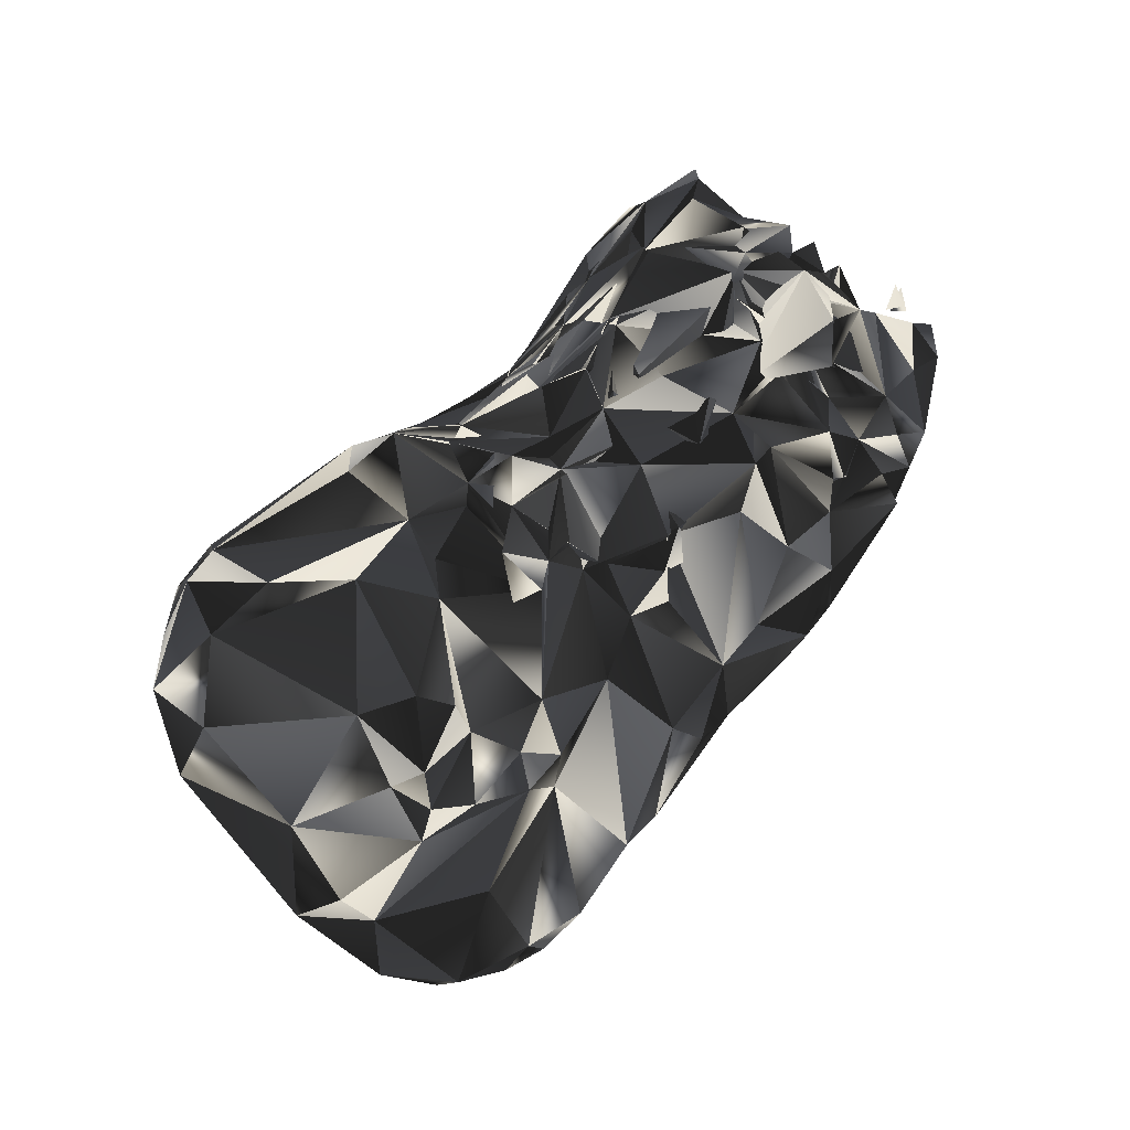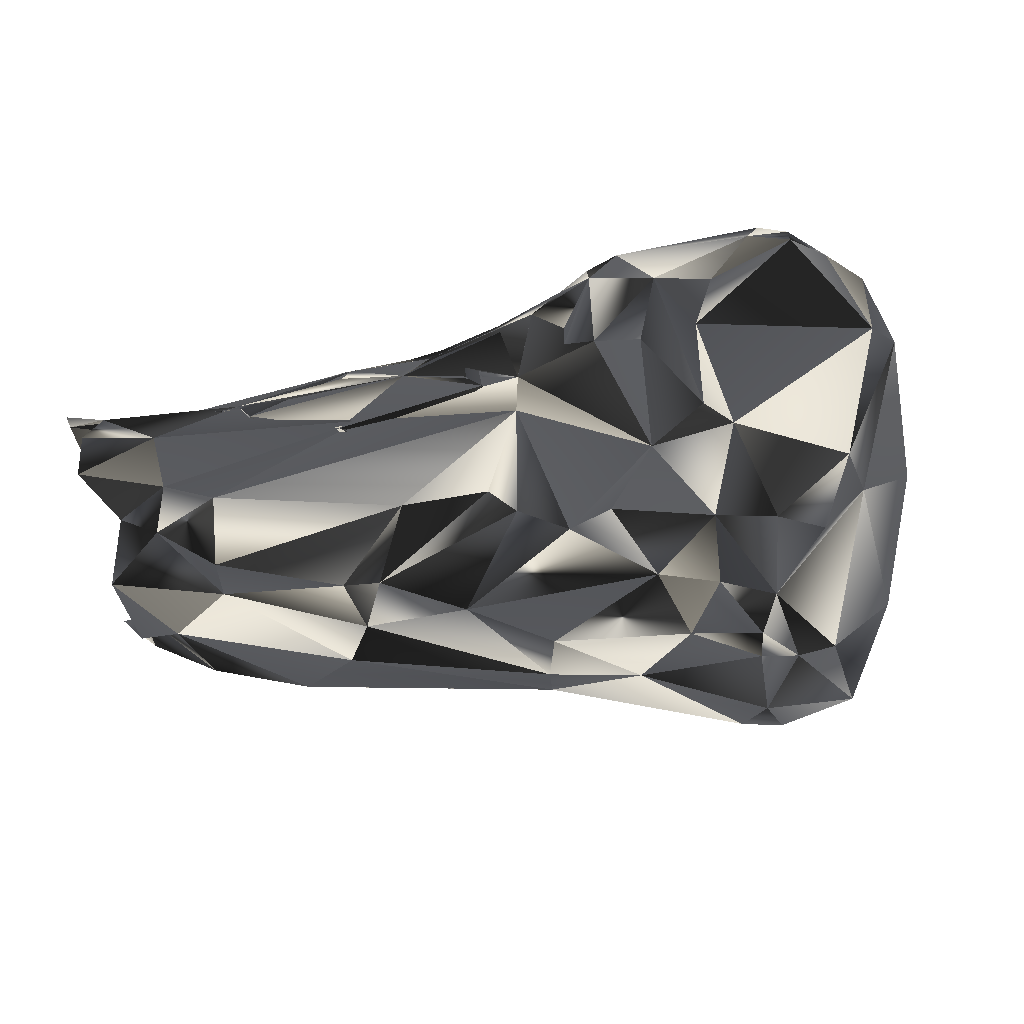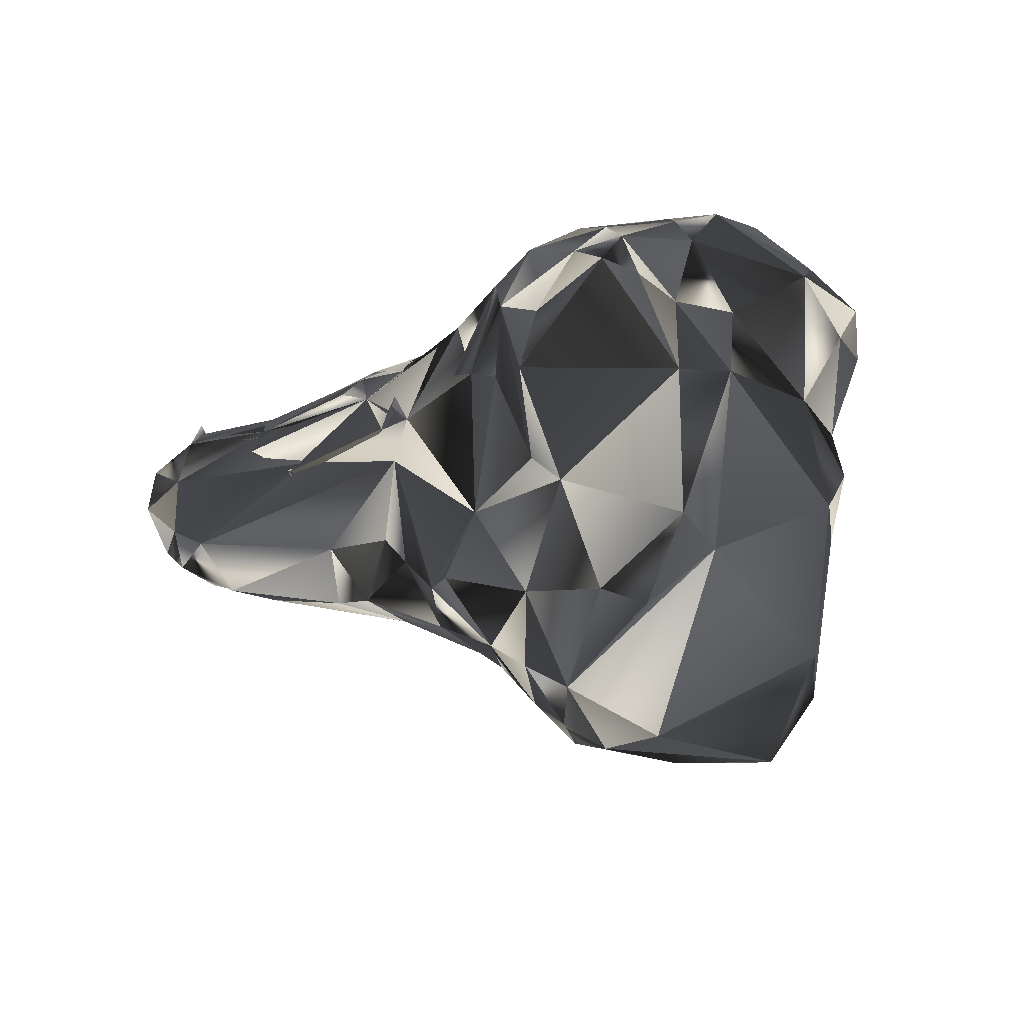
<metadata>
{"format":"obj","ext":"obj","renderer":"f3d","projection":"perspective","resolution":1024,"background":"white","views":[{"elev":45.7,"azim":-55.6,"up":"+Z"},{"elev":63.9,"azim":167.1,"up":"+Y"},{"elev":-8.4,"azim":-126.9,"up":"+Z"}]}
</metadata>
<code>
v  -83.28 -22.56 35.54
v  -94.04 3.46 -75.74
v  -97.28 -53.58 -61.39
v  -86.75 10.34 37.97
v  39.48 31.89 -25.59
v  -90.22 -21.15 40.92
v  -83.06 -16.28 38.87
v  -20.86 -64.59 -32.24
v  -144.6 17.01 12.9
v  57.37 16.12 15.6
v  43.91 -38.02 7.779
v  -83.06 -16.28 38.87
v  -136.6 -44.63 21.56
v  -39.57 -25.23 21.97
v  -61.64 19.06 -3.243
v  -44.36 15.91 -31.01
v  -59.81 -41.26 1.327
v  -33.18 9.726 18.73
v  20.09 23.86 7.3
v  -150.7 -20.14 -26.93
v  51.91 -19.12 -28.12
v  -18.29 -54.65 -17.4
v  47.21 -58.07 0.4634
v  17.71 -44.98 2.475
v  -92.75 -35.77 -78.41
v  36.39 -18.33 8.42
v  3.631 -30.18 9.555
v  -115.8 -33.74 44.14
v  -79.73 -33.42 23.71
v  14.06 -53.81 -36.38
v  -79.51 20.64 -23.54
v  -81.16 17.21 22.24
v  36.58 22.34 8.74
v  -128.2 23 24.79
v  -120.9 -30.64 -79.78
v  -13.08 8.695 20.12
v  -78.27 -47.17 -5.005
v  37.56 -20.85 11.32
v  2.103 24.99 -7.487
v  -72.16 -4.837 36.79
v  -60.53 -23.23 28.81
v  5.487 -57.44 -6.62
v  -50.51 -55.06 -50.1
v  -74.31 11.13 0.7655
v  -113.3 -51.86 -2.549
v  -29.2 -42.51 5.33
v  24.22 -64.65 -14.24
v  48.65 -25.36 10.16
v  53.33 14.66 -27.93
v  -65.66 10.26 26.91
v  -46.92 -4.011 27.7
v  -100.4 10.6 -63.8
v  -49.55 22.75 -7.806
v  -0.1202 6.83 -36.92
v  -46.76 -25.02 -58.25
v  -11.17 6.529 14.49
v  -58.04 -49.12 2.237
v  -130.7 3.195 -27.98
v  -114 -44.86 -70.54
v  25.29 34.11 -20.75
v  55.81 1.941 10.7
v  -18.1 -34.85 -20.24
v  -39.4 -3.748 26.83
v  -42.98 22.22 1.135
v  47.81 12.48 13.75
v  35 21.37 11.22
v  -137.4 5.744 29.36
v  -73.84 -31.42 17.65
v  -7.648 -33.92 10.73
v  13.66 25.89 3.241
v  -48.39 -58.17 -21.38
v  6.248 16.94 11.97
v  -104 -17.61 46.28
v  -15.77 -33.38 11.54
v  -113.8 -3.735 -74.58
v  38.18 -35.19 7.763
v  -78.94 5.644 37.91
v  -32.53 -52.21 -48.33
v  -102.3 13.82 -18.29
v  49.49 -1.964 13.34
v  24.87 -41.33 5.09
v  34.86 -52.12 -0.0836
v  -91.71 22.49 21.69
v  -45.74 -19.47 26.92
v  54.98 -11.63 14.55
v  21.48 -43.86 -0.4834
v  -17.94 -56 -10.79
v  -105 -49.25 15.26
v  -35.15 12.15 -10.56
v  -37.56 -18.52 26.44
v  22.09 -62.47 -27.43
v  46.12 -50.92 8.223
v  -33.7 -45.5 -3.834
v  -133 -39.68 -6.969
v  -17.45 20.31 -25.59
v  -10.19 -3.82 24.01
v  -122.7 17.29 33.72
v  33.16 -9.565 13.92
v  -8.852 -1.015 23.66
v  -137.1 -28.67 -57.5
v  -80.57 15.73 14.43
v  52.77 33.75 1.901
v  31.54 -32.86 3.61
v  25.01 -33.23 8.082
v  -150.4 7.225 -1.444
v  50.98 -41.31 -21.07
v  42.23 -4.749 12.66
v  24.91 -12.08 14
v  -100.3 -48.81 -16.97
v  28.14 22.72 -32.21
v  -28.69 -5.516 -44.4
v  -73.88 11.9 -53.06
v  -67.58 -15.84 34.22
v  -71.09 -56.18 -52.59
v  -69.38 -51.79 -59.47
v  -7.16 -57.13 -15.13
v  -52.02 12.2 20.96
v  -124.7 -43.25 28.38
v  -11.32 -64.36 -19.12
v  25.51 11.7 15.45
v  -59 -30.43 -3.857
v  -72.69 -10.49 23.44
v  -125 -40.21 -65.55
v  28.01 -54.55 0.2956
v  -12.16 25.91 -10.69
v  -27.67 -25.85 19.11
v  -146.8 -29.01 -19.15
v  -92.44 -31.21 35.59
v  -78.24 -23.43 32.51
v  -73.55 17.47 10.05
v  49.19 -54.25 -12.34
v  -98.57 22.35 6.489
v  17.44 -65.75 -20.07
v  -120.2 -17.29 43.44
v  -90.8 14.74 -42.2
v  -62.03 -10.9 33.46
v  48.09 25.74 10.12
v  -12.62 -43.34 4.138
v  -10.25 12.92 16.08
v  -103.6 -40.11 -79.6
v  29.85 -10.96 2.467
v  -66.05 19.45 -37.2
v  33.16 -9.565 13.92
v  54.2 -19.04 13.36
v  -57.13 -58.95 -37.36
v  -70.33 -35.57 14.48
v  -12.09 24.73 -3.211
v  16.16 20.88 9.43
v  -143.3 15.12 -0.6957
v  -41.21 -4.441 -12.71
v  -35.95 -37.89 -11.56
v  3.725 -22.86 10.08
v  -50.22 -9.357 25.79
v  14.66 -55.21 -3.142
v  -67.05 -45.47 3.291
v  -70.33 -32.43 20.13
v  54.86 34.92 -8.189
v  53.06 -45.07 5.952
v  55.54 -39.5 0.6215
v  50.78 13.63 14.55
v  -77.51 13.39 30.84
v  1.348 -29.28 -41.53
v  -129.3 -37.73 31.93
v  -65.59 0.7355 32.18
v  -45.69 -58.99 -40.23
v  34.76 -62.83 -11.93
v  -55.54 15.8 -38.51
v  -116.9 -43.48 -38.73
v  -67.05 -45.47 3.291
v  10.23 -30.41 -11.16
v  -35.72 7.281 16.04
v  -15.69 -19.86 20.66
v  -84.78 18.82 7.191
v  -23.19 21.54 -10.95
v  -103.1 2.14 -77.09
v  -67.52 -14.03 -67.69
v  10.41 -49.55 -0.3469
v  21.96 11.01 15.46
v  35.89 -9.474 8.915
v  29.12 13.1 14.7
v  -44.96 -23.58 23.29
v  -33.24 3.47 23.21
v  -77.51 13.39 30.84
v  -52.21 21.01 2.213
v  -118.1 22.34 28.63
v  -146.4 -17.79 -3.887
v  49.9 -12.29 -25.19
v  -45.86 18.76 -2.841
v  -133.3 -3.55 -35.58
v  -24.01 -49.97 -8.972
v  -96.44 3.323 42.03
v  -8.229 -63.7 -33.83
v  -60.9 12.4 24.12
v  52.38 -46.23 5.578
v  -82.53 -55.97 -50.89
v  -136.3 -28.89 27.31
v  -25.4 9.979 18.09
v  -4.101 -58.77 -9.424
v  -88.82 -38.05 25.88
v  -8.884 3.786 -36.76
v  -103.9 -52.98 -0.1531
v  36.58 -17.5 9.794
v  35.73 -35.42 8.906
v  27.42 20.14 5.591
v  -79.26 3.292 -66.31
v  -90.72 -46.93 -72.54
v  -31 -16.73 25.67
v  -57.47 -18.39 33.22
v  4.353 -25.43 12.52
v  30.61 -42.68 2.607
v  -110 -28.52 46.95
v  17.52 -26.09 10.67
v  -47.79 -38.01 -57.6
v  -43.71 -42.41 8.871
v  -52.21 21.01 2.213
v  36.27 35.49 -2.926
v  -29.33 -22.42 16.27
v  -8.072 -35.22 -19.14
v  -63.82 18.13 6.902
v  -107.4 6.872 -42.43
v  -69.34 -23.81 24.01
v  -6.791 26.28 -4.96
v  55.54 -41.16 9.13
v  -62.81 -1.237 -5.168
v  -77.19 0.7028 14.57
v  39.51 -8.306 14.6
v  -34.85 -23.21 22.29
v  -73.72 -4.39 36.84
v  45.88 3.983 11.79
v  -24.02 -35.11 14.38
v  52.94 -26.99 10.49
v  47.01 32.66 -20.93
v  -122.6 -44.96 19.86
v  33.58 -18.67 11.03
v  -47.51 5.176 25.05
v  38.18 -35.19 7.763
v  35.87 36.39 -16.58
v  -35.83 -59.34 -18.6
v  37.85 -56.37 2.027
v  42.44 -14.29 -31.02
v  -136.2 -45.26 10.53
v  -136.6 20.05 20.05
v  -31.85 13.29 14.74
v  10.81 15.15 -6.832
v  -43.33 19.57 6.786
v  7.386 -58.42 -35.99
v  -42.02 5.99 23.23
v  -111.4 -49.48 -60.63
v  -5.288 -2.652 11.05
v  55.71 -42.5 8.959
v  -78.29 1.139 35.35
v  -5.211 -42.89 3.253
v  -99 -38.42 31.12
v  28.17 9.509 -33.93
v  44.96 18.81 11.2
v  -140.1 -31.42 -32.01
v  -129.6 18.61 29.97
v  -78.94 5.644 37.91
v  44.83 -21.86 11.98
v  -103.5 -47.88 -72.34
v  47.12 -40.61 5.859
v  -47.42 -42.03 9.312
v  15.8 23.16 -0.4111
v  -125.9 0.1701 37.25
v  -54.3 -45.71 6.176
v  -20.48 -16.65 22.95
v  -124.1 -46.48 0.2387
v  23.44 -60.76 -5.272
v  -70.14 9.072 31.08
v  -66.6 -56.9 -25.91
v  -40.81 -30.6 18.74
v  -7.648 -33.92 10.73
v  43.03 23.53 10.34
v  55.71 -20.37 -21.86
v  -95.75 16.85 -12.88
v  -3.982 -11.2 -40.92
v  37.56 -20.85 11.32
v  44.02 -18.18 12.08
v  44.83 -21.86 11.98
v  -25.29 -60.46 -41.17
v  -24.03 -46.6 -0.0131
v  -87.76 12.58 -58.53
v  -64.68 -47.81 -60.58
v  38.05 -36.07 4.563
v  -81.77 14 25.88
v  -69.99 -13.26 35.49
v  37.1 -49.31 -28.16
v  55.63 -40.58 0.5042
v  -65.77 -1.614 33.94
v  -13.48 -47.57 -19.7
v  13.51 -33.98 7.507
v  -95.17 7.504 -71.62
v  49.12 -54.4 7.428
v  -12 3.796 23.1
v  49.56 -15.86 11.52
v  3.289 15.4 10.88
v  -97.6 -23.5 -79.8
v  -28.48 -7.901 25.99
v  2.325 -55.66 -5.686
v  16.26 -5.897 16.81
v  -146.3 2.599 12.38
v  -138.4 -37.57 14.19
v  15.54 -45.1 -3.508
v  -114.2 -50.6 9.303
v  -38.54 17.89 -25.32
v  -65.7 -36.73 13.35
v  -118.8 3.369 -46.43
v  15.46 -61.74 -11.13
v  -25.17 15.17 12.18
v  57.72 17.36 17.86
v  -105.5 22.95 17.84
v  -48.27 -10.16 -55.64
g default
f 174 125 62
f 252 138 87
f 87 252 138
f 148 147 309
f 240 162 254
f 189 75 100
f 19 259 152
f 170 218 244
f 120 99 143
f 180 99 108
f 98 178 300
f 131 91 287
f 172 96 90
f 19 152 249
f 224 150 121
f 143 99 126
f 108 99 266
f 196 301 186
f 276 162 55
f 79 220 58
f 286 1 7
f 12 1 286
f 37 109 195
f 44 17 68
f 272 90 271
f 272 271 138
f 136 90 63
f 115 3 206
f 270 37 195
f 132 311 83
f 73 97 264
f 133 198 119
f 12 73 6
f 199 28 88
f 73 211 6
f 298 63 208
f 90 113 271
f 222 64 309
f 44 68 225
f 147 184 309
f 276 254 162
f 126 138 69
f 214 14 306
f 130 193 184
f 215 219 193
f 50 153 164
f 51 269 164
f 208 63 289
f 289 136 63
f 216 147 148
f 180 148 36
f 259 19 80
f 80 120 143
f 59 35 140
f 168 45 256
f 87 281 238
f 87 119 198
f 131 166 91
f 108 266 69
f 124 202 104
f 226 229 180
f 312 112 111
f 297 35 175
f 116 170 303
f 212 98 300
f 217 117 74
f 143 126 230
f 301 196 67
f 28 233 88
f 6 199 7
f 199 6 211
f 133 192 91
f 246 280 78
f 53 95 305
f 142 167 112
f 183 77 269
f 122 225 68
f 185 4 83
f 269 219 161
f 141 244 65
f 72 294 178
f 257 9 67
f 132 149 34
f 100 123 256
f 20 189 100
f 137 216 148
f 235 269 228
f 51 99 247
f 309 184 117
f 182 117 289
f 309 64 18
f 171 249 74
f 254 49 240
f 157 237 216
f 71 281 262
f 138 271 262
f 85 226 295
f 203 27 259
f 11 202 124
f 143 27 81
f 70 222 309
f 244 263 204
f 164 269 161
f 286 258 12
f 122 221 136
f 41 113 129
f 41 29 146
f 41 129 14
f 87 198 252
f 252 87 198
f 154 124 24
f 42 116 303
f 145 114 165
f 280 165 78
f 150 224 89
f 130 15 44
f 45 94 256
f 88 233 304
f 93 190 46
f 214 306 265
f 154 268 124
f 131 23 166
f 103 48 202
f 203 259 48
f 48 259 11
f 74 117 171
f 99 18 247
f 18 215 193
f 18 193 235
f 99 207 126
f 117 181 153
f 175 35 75
f 142 112 135
f 184 31 130
f 53 167 31
f 276 55 111
f 95 200 305
f 25 213 283
f 176 297 2
f 296 56 139
f 197 36 56
f 262 271 146
f 270 169 37
f 189 20 105
f 79 58 149
f 109 168 248
f 206 3 260
f 110 54 95
f 237 157 232
f 116 218 170
f 17 62 151
f 178 294 96
f 289 63 182
f 182 63 298
f 294 18 63
f 222 174 64
f 245 215 18
f 33 148 178
f 65 244 204
f 19 66 80
f 10 137 120
f 229 160 180
f 196 163 134
f 73 134 28
f 14 129 306
f 41 221 29
f 291 108 69
f 177 252 299
f 252 198 177
f 212 96 172
f 72 148 139
f 148 72 178
f 238 119 87
f 71 165 8
f 66 19 120
f 249 296 19
f 4 97 191
f 12 258 73
f 249 152 74
f 209 143 230
f 52 75 189
f 52 175 75
f 141 170 244
f 76 234 24
f 225 122 251
f 289 269 77
f 25 176 213
f 55 162 213
f 173 31 275
f 31 135 79
f 160 120 80
f 66 160 80
f 284 11 231
f 103 38 236
f 81 236 38
f 130 31 173
f 83 161 130
f 84 153 181
f 84 99 51
f 85 229 226
f 210 76 24
f 154 303 24
f 198 87 116
f 190 93 151
f 29 88 146
f 88 201 37
f 188 89 15
f 224 15 89
f 117 217 14
f 214 126 14
f 126 207 14
f 14 90 41
f 91 192 246
f 287 91 30
f 92 261 239
f 265 93 214
f 17 151 93
f 267 241 94
f 186 94 302
f 60 95 53
f 60 110 95
f 96 294 63
f 96 63 90
f 4 185 97
f 242 257 34
f 107 98 179
f 234 98 24
f 99 182 298
f 180 36 99
f 36 18 99
f 120 36 99
f 35 100 75
f 123 100 35
f 183 193 130
f 77 285 101
f 82 81 284
f 284 81 11
f 231 48 103
f 291 69 177
f 124 104 24
f 58 105 149
f 301 67 9
f 274 106 187
f 30 240 287
f 107 178 98
f 107 141 65
f 295 226 202
f 202 108 104
f 109 37 201
f 109 45 168
f 49 254 5
f 5 110 60
f 167 111 112
f 16 200 111
f 112 312 205
f 292 52 282
f 7 129 113
f 7 113 228
f 195 3 115
f 195 109 3
f 213 43 283
f 43 114 283
f 290 218 116
f 116 87 22
f 289 117 193
f 193 51 117
f 184 193 117
f 50 117 153
f 233 241 267
f 13 118 163
f 133 119 192
f 119 238 8
f 19 72 120
f 72 139 120
f 17 121 62
f 121 17 44
f 40 122 136
f 251 122 40
f 59 248 123
f 123 35 59
f 23 239 166
f 239 23 92
f 39 222 70
f 244 218 125
f 266 298 227
f 99 298 266
f 20 186 105
f 256 20 100
f 253 129 199
f 199 129 7
f 129 29 156
f 29 129 128
f 32 130 101
f 101 130 44
f 132 83 275
f 79 149 132
f 308 47 154
f 47 308 91
f 264 257 67
f 134 67 196
f 220 52 307
f 52 135 282
f 136 221 41
f 41 90 136
f 148 66 137
f 137 66 120
f 46 190 138
f 126 46 138
f 182 309 117
f 36 309 18
f 72 139 294
f 139 56 36
f 120 139 36
f 70 309 36
f 206 25 115
f 35 297 140
f 107 179 141
f 141 26 76
f 167 142 31
f 31 142 135
f 80 143 259
f 38 143 81
f 295 202 48
f 71 169 270
f 165 71 145
f 37 146 88
f 169 146 37
f 216 237 147
f 53 147 60
f 148 204 263
f 148 70 36
f 34 149 242
f 105 9 149
f 150 62 121
f 174 62 150
f 190 151 22
f 22 151 62
f 74 152 209
f 27 152 259
f 51 164 153
f 51 153 84
f 308 154 198
f 154 177 198
f 42 303 154
f 42 154 177
f 93 265 17
f 306 17 155
f 68 17 306
f 156 29 68
f 160 10 120
f 61 10 160
f 164 161 258
f 4 161 83
f 162 30 213
f 240 30 162
f 163 28 134
f 163 118 28
f 228 164 258
f 164 228 269
f 78 165 43
f 43 165 114
f 166 124 268
f 166 47 91
f 53 16 167
f 167 16 111
f 168 256 123
f 248 168 123
f 262 146 169
f 57 169 71
f 76 210 170
f 170 141 76
f 56 171 197
f 243 171 117
f 252 272 138
f 252 177 272
f 130 173 83
f 275 83 173
f 174 150 89
f 64 174 89
f 292 175 52
f 297 175 2
f 55 312 111
f 176 55 213
f 212 272 177
f 177 154 24
f 104 177 24
f 177 154 24
f 65 178 107
f 65 273 178
f 98 234 179
f 26 141 179
f 160 66 180
f 66 148 180
f 181 117 14
f 181 14 84
f 36 182 99
f 36 309 182
f 77 183 285
f 130 32 183
f 147 53 184
f 53 31 184
f 34 311 132
f 257 185 34
f 20 127 186
f 186 127 94
f 240 187 287
f 187 21 274
f 188 215 245
f 64 89 188
f 307 52 189
f 105 58 189
f 190 22 87
f 87 138 190
f 191 97 73
f 73 258 191
f 8 165 280
f 8 192 119
f 193 269 289
f 193 269 235
f 219 269 193
f 183 269 193
f 193 117 50
f 50 51 193
f 114 195 115
f 270 195 114
f 196 186 302
f 13 163 196
f 18 197 171
f 36 197 18
f 299 198 116
f 252 198 299
f 199 29 128
f 199 88 29
f 111 200 276
f 95 54 200
f 233 267 304
f 201 45 109
f 11 38 202
f 38 103 202
f 81 27 203
f 11 81 203
f 204 148 33
f 33 65 204
f 205 292 282
f 2 205 176
f 140 25 206
f 206 260 140
f 207 99 84
f 84 14 207
f 208 228 113
f 113 90 208
f 27 143 209
f 152 27 209
f 210 86 170
f 24 86 210
f 199 211 28
f 73 28 211
f 24 98 212
f 24 212 177
f 30 78 213
f 78 43 213
f 214 93 46
f 214 46 126
f 215 188 15
f 219 215 15
f 157 216 102
f 102 216 137
f 217 126 227
f 217 230 126
f 218 62 125
f 218 290 62
f 161 219 130
f 219 15 130
f 135 52 220
f 79 135 220
f 68 221 122
f 221 68 29
f 125 174 222
f 39 125 222
f 223 158 159
f 44 224 121
f 224 44 15
f 101 44 225
f 251 101 225
f 202 226 108
f 226 180 108
f 217 227 14
f 227 90 14
f 208 289 228
f 289 235 228
f 61 229 85
f 229 61 160
f 230 217 74
f 74 209 230
f 232 49 5
f 237 232 5
f 28 118 233
f 118 13 233
f 234 76 26
f 179 234 26
f 18 235 63
f 235 289 63
f 236 82 103
f 82 236 81
f 147 237 60
f 237 5 60
f 71 8 238
f 71 238 281
f 261 124 239
f 239 124 166
f 187 240 21
f 49 21 240
f 241 302 94
f 233 13 241
f 242 149 9
f 242 9 257
f 243 247 18
f 171 243 18
f 125 39 244
f 244 39 263
f 245 18 64
f 188 245 64
f 246 78 30
f 30 91 246
f 247 117 51
f 243 117 247
f 3 248 260
f 3 109 248
f 56 249 171
f 56 296 249
f 250 194 288
f 101 251 77
f 77 251 40
f 69 138 252
f 177 69 252
f 129 253 128
f 199 128 253
f 110 5 254
f 254 54 110
f 255 66 160
f 160 66 255
f 20 256 127
f 127 256 94
f 264 97 257
f 185 257 97
f 258 161 4
f 258 4 191
f 38 259 143
f 38 11 259
f 59 140 260
f 260 248 59
f 11 124 261
f 262 57 71
f 57 262 169
f 39 70 263
f 148 263 70
f 264 67 134
f 73 264 134
f 265 155 17
f 155 265 306
f 69 266 126
f 266 227 126
f 267 94 45
f 45 304 267
f 154 47 268
f 166 268 47
f 269 51 50
f 50 164 269
f 145 71 270
f 145 270 114
f 271 41 146
f 41 271 113
f 212 172 272
f 90 272 172
f 273 33 178
f 273 65 33
f 275 31 79
f 79 132 275
f 276 54 254
f 54 276 200
f 277 279 278
f 192 280 246
f 192 8 280
f 262 281 138
f 281 87 138
f 112 282 135
f 112 205 282
f 25 283 115
f 283 114 115
f 82 284 103
f 284 231 103
f 285 183 32
f 285 32 101
f 7 228 286
f 286 228 258
f 106 287 187
f 106 131 287
f 289 40 136
f 289 77 40
f 290 22 62
f 22 290 116
f 291 104 108
f 104 291 177
f 205 2 292
f 175 292 2
f 293 92 23
f 36 294 139
f 294 36 18
f 144 295 48
f 296 139 72
f 296 72 19
f 25 297 176
f 25 140 297
f 90 298 208
f 227 298 90
f 299 116 42
f 299 42 177
f 300 96 212
f 300 178 96
f 105 186 301
f 9 105 301
f 302 13 196
f 241 13 302
f 170 86 303
f 24 303 86
f 201 304 45
f 201 88 304
f 305 200 16
f 305 16 53
f 306 156 68
f 306 129 156
f 307 189 58
f 58 220 307
f 91 308 133
f 308 198 133
f 139 309 36
f 309 139 148
f 310 137 10
f 83 311 185
f 185 311 34
f 312 55 176
f 312 176 205

</code>
